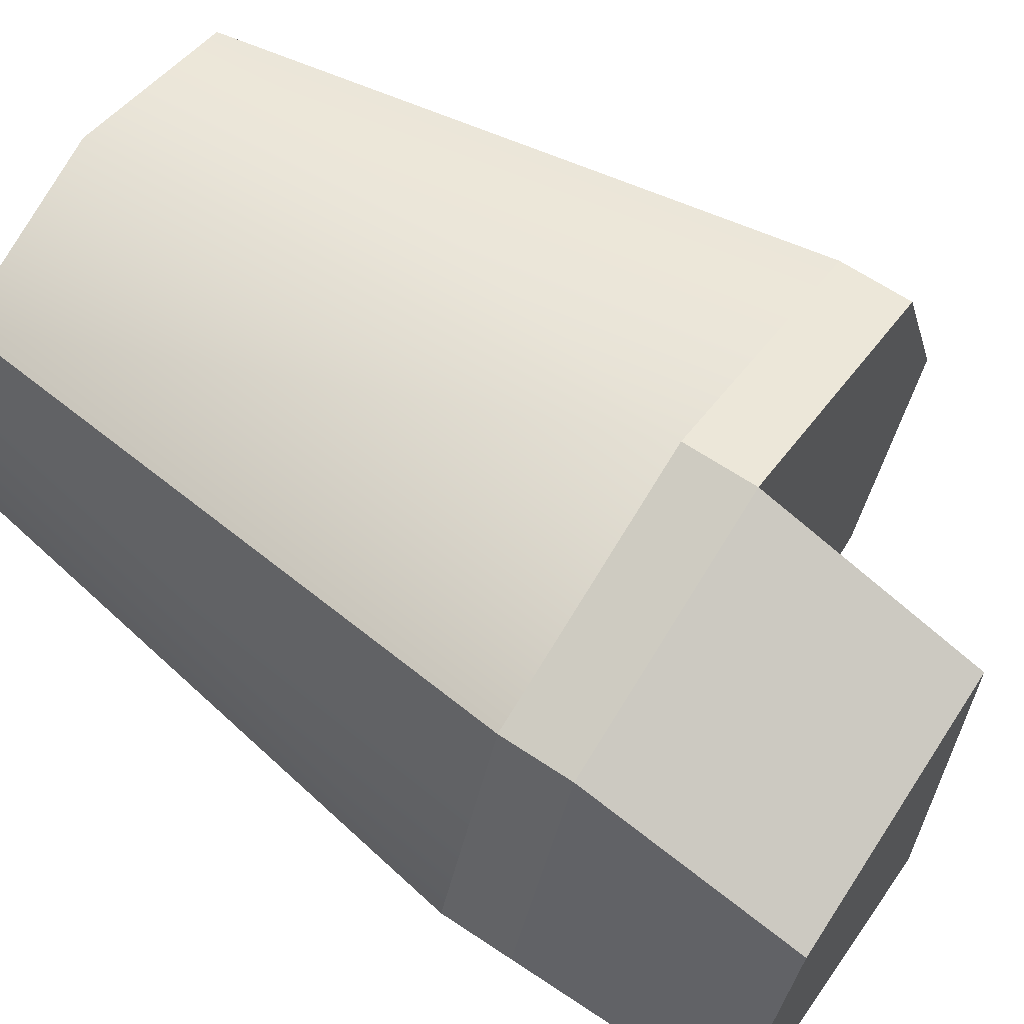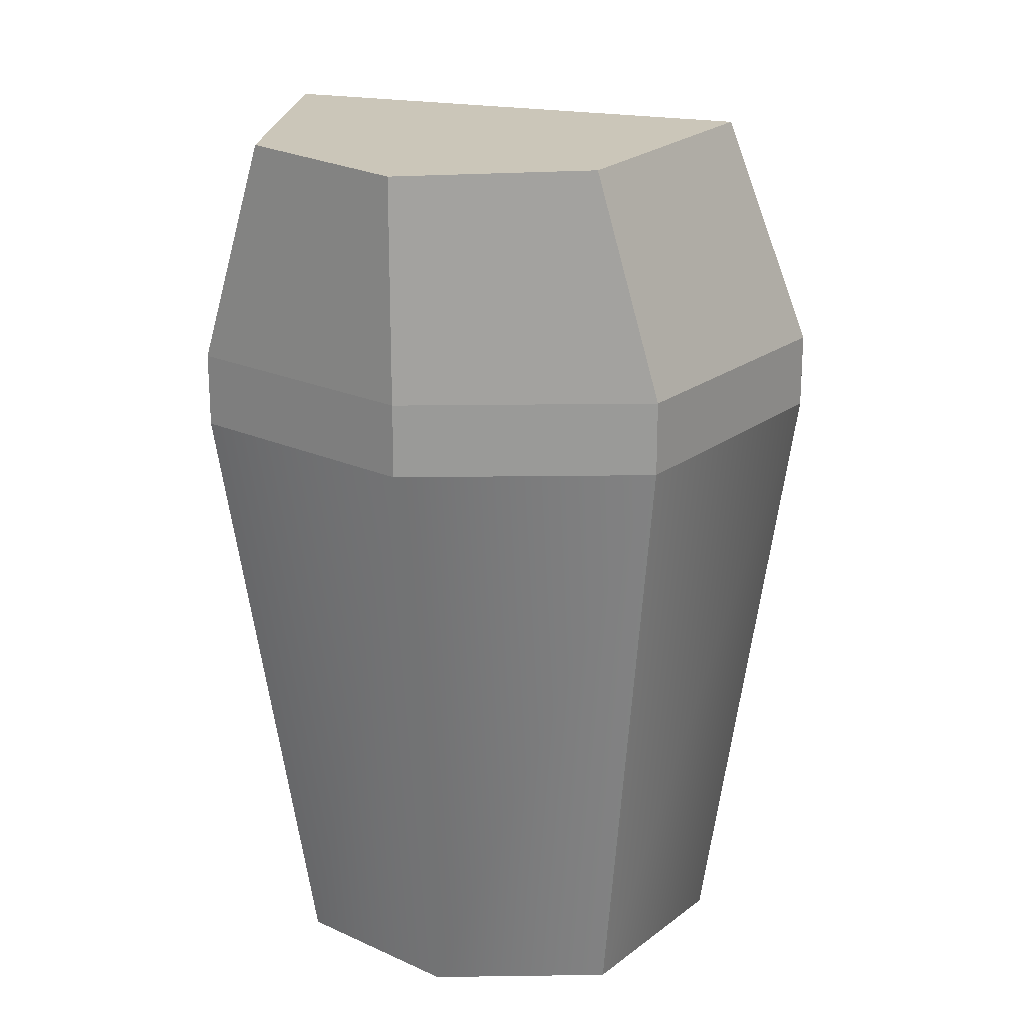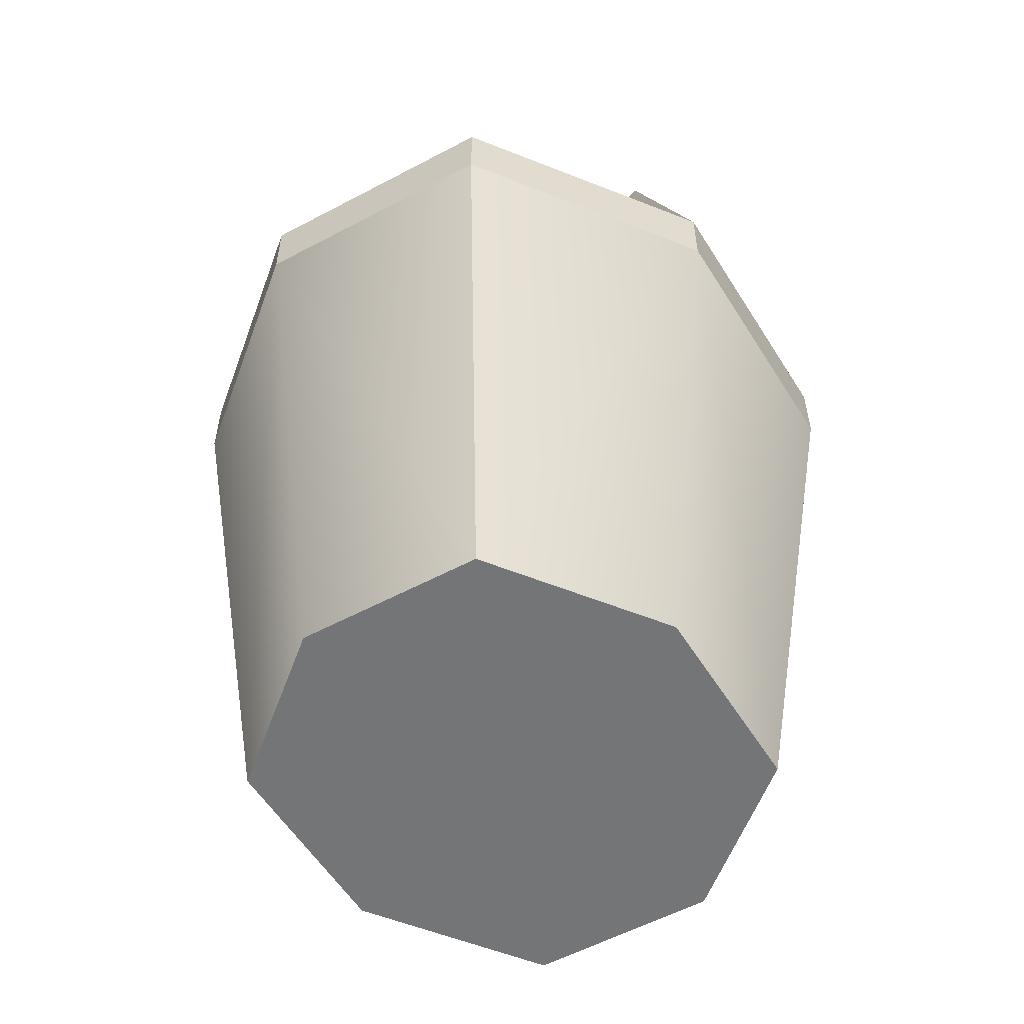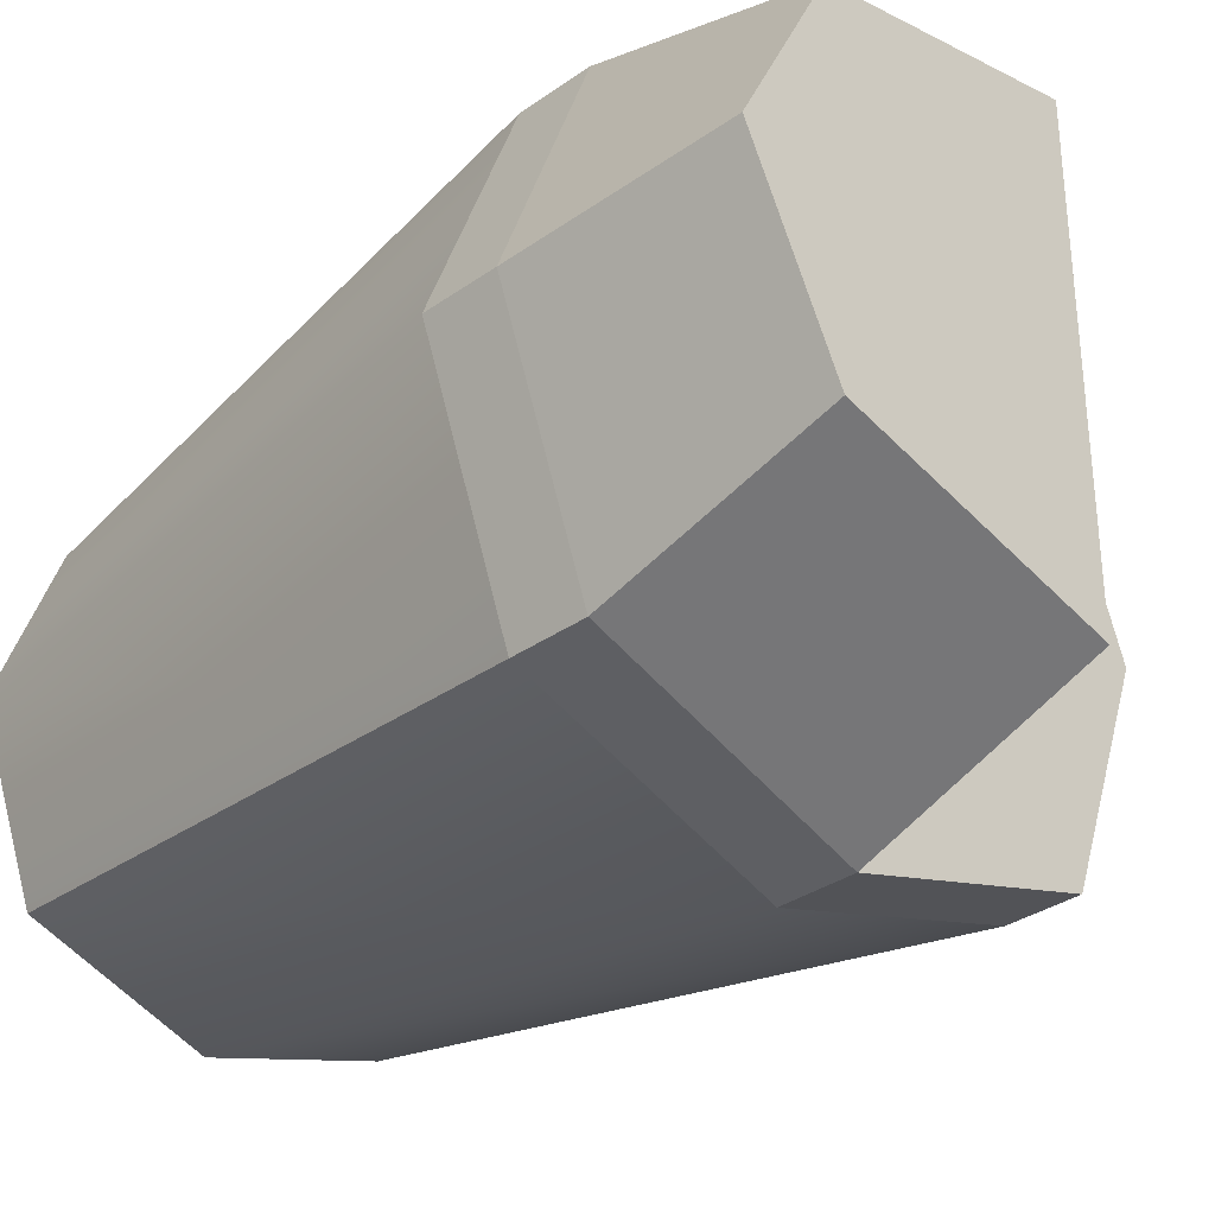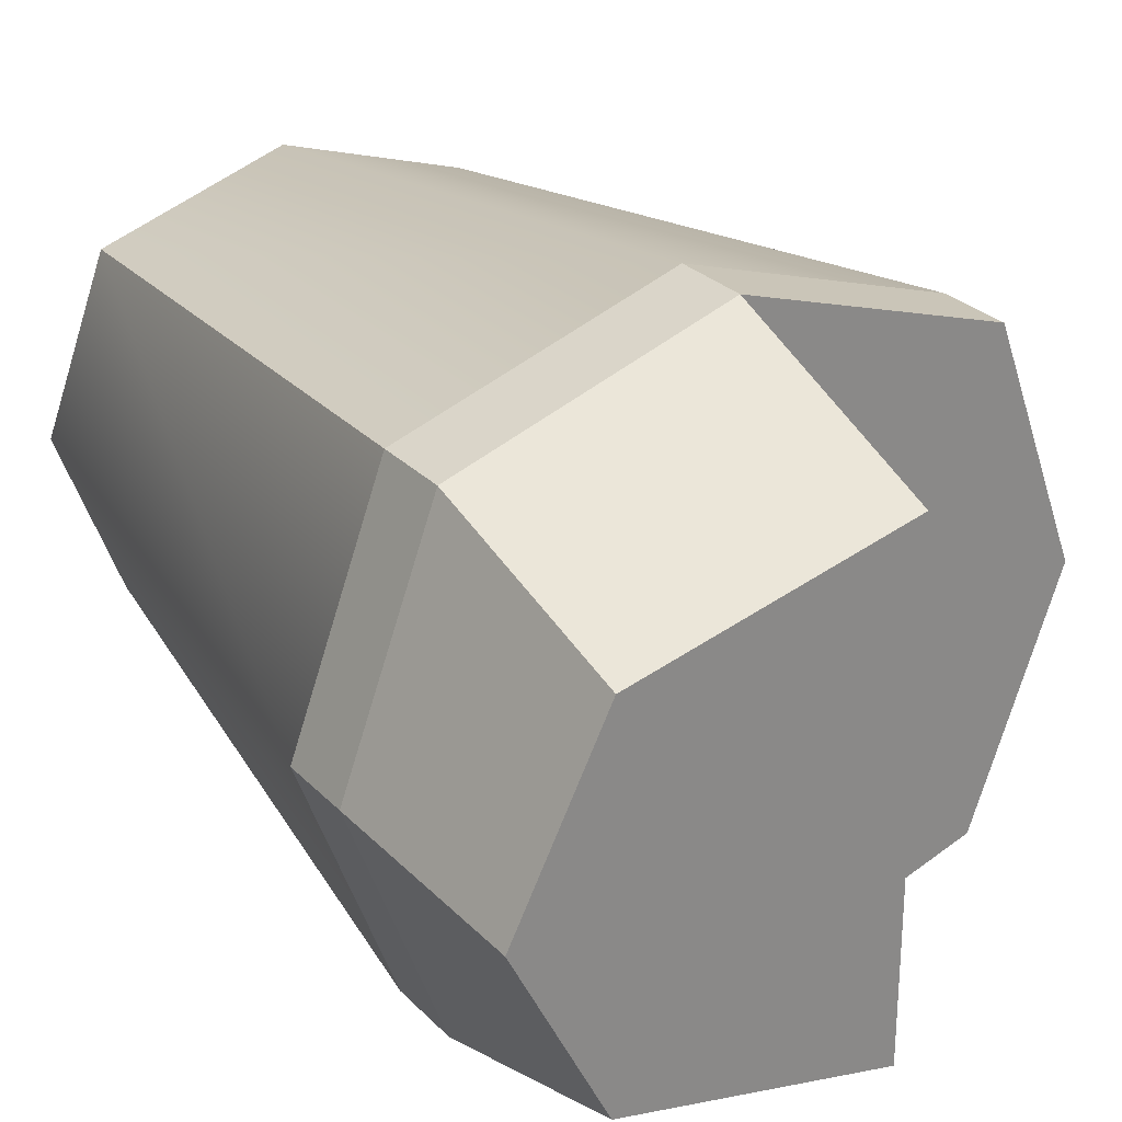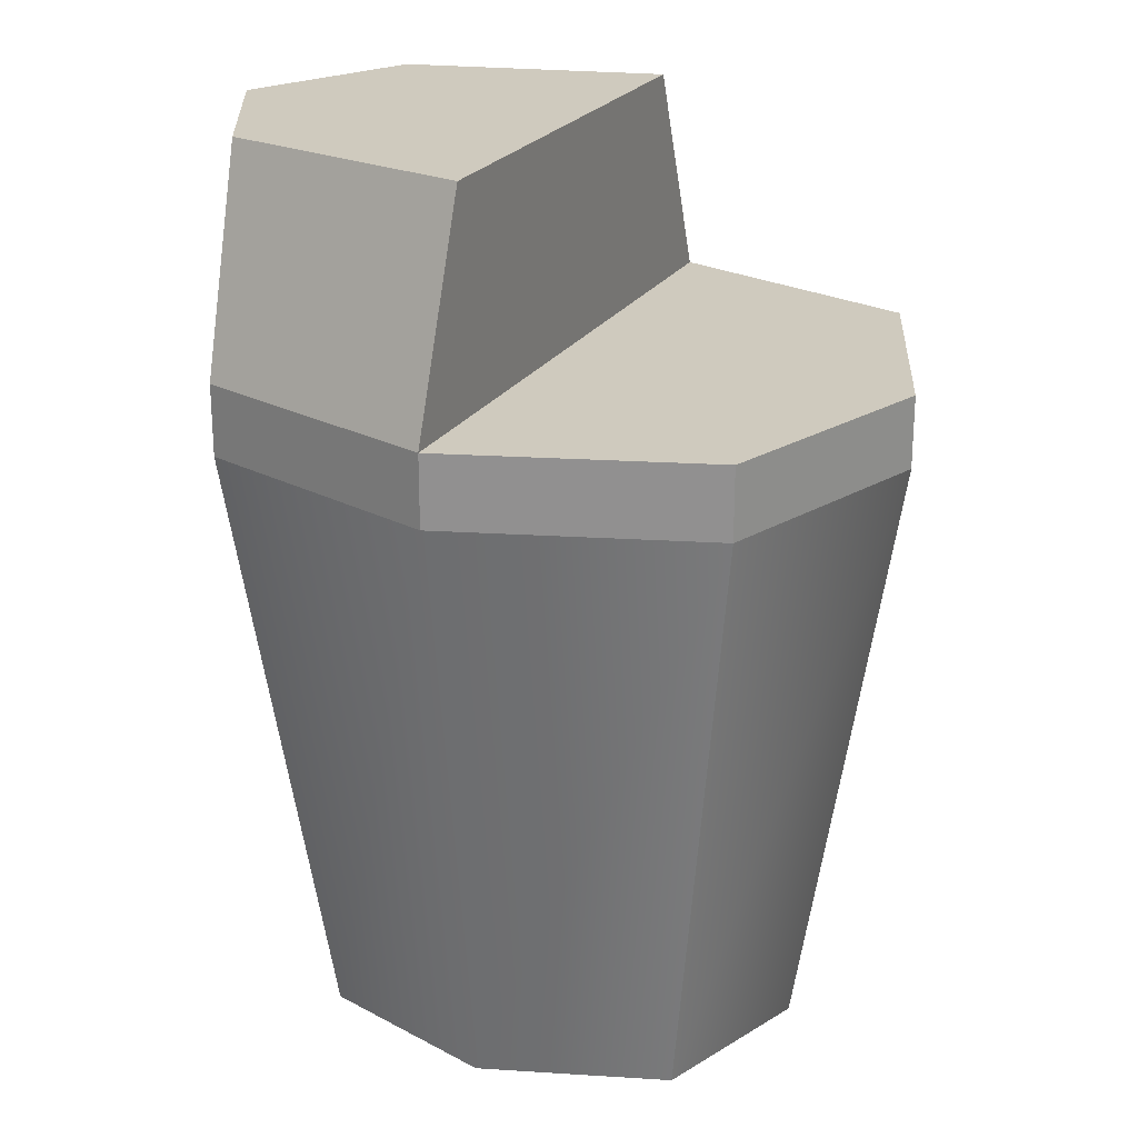
<metadata>
{"format":"obj","ext":"obj","renderer":"f3d","projection":"perspective","resolution":1024,"background":"white","views":[{"elev":64.5,"azim":124.0,"up":"+Z"},{"elev":21.0,"azim":109.0,"up":"+Y"},{"elev":-56.5,"azim":-40.5,"up":"+Y"},{"elev":-33.2,"azim":134.0,"up":"+Z"},{"elev":27.5,"azim":146.2,"up":"+Z"},{"elev":23.2,"azim":-156.0,"up":"+Y"}]}
</metadata>
<code>
g default
v 45.65 0.0949 10.99
v 45.65 0.0949 11.35
v 45.58 0.7446 10.92
v 45.58 0.7446 11.42
v 46.13 0.7446 10.92
v 46.13 0.7446 11.42
v 46.05 0.0949 10.99
v 46.05 0.0949 11.35
v 45.85 0.7446 11.51
v 45.85 0.7446 10.83
v 45.85 0.0949 10.93
v 45.85 0.0949 11.41
v 46.22 0.7446 11.17
v 46.12 0.0949 11.17
v 45.85 0.0949 11.17
v 45.59 0.0949 11.17
v 45.48 0.7446 11.17
v 45.58 0.8208 10.92
v 45.48 0.8208 11.17
v 45.85 0.8208 11.17
v 45.85 0.8208 10.83
v 46.22 0.8208 11.17
v 46.13 0.8208 10.92
v 45.58 0.8208 11.42
v 45.85 0.8208 11.51
v 46.13 0.8208 11.42
v 45.85 1.052 11.17
v 45.85 1.052 10.92
v 46.22 1.052 11.17
v 46.13 1.052 10.99
v 45.85 1.052 11.42
v 46.13 1.052 11.35
g trashcan group21 group22
f 1 16 17 3
f 18 19 20 21
f 5 13 14 7
f 11 15 16 1
f 2 12 9 4
f 11 1 3 10
f 28 27 29 30
f 7 11 10 5
f 7 14 15 11
f 9 12 8 6
f 13 6 8 14
f 15 14 8 12
f 16 15 12 2
f 17 16 2 4
f 20 19 24 25
f 29 27 31 32
f 3 17 19 18
f 10 3 18 21
f 13 5 23 22
f 5 10 21 23
f 17 4 24 19
f 4 9 25 24
f 9 6 26 25
f 6 13 22 26
f 21 20 27 28
f 22 23 30 29
f 23 21 28 30
f 20 25 31 27
f 25 26 32 31
f 26 22 29 32

</code>
